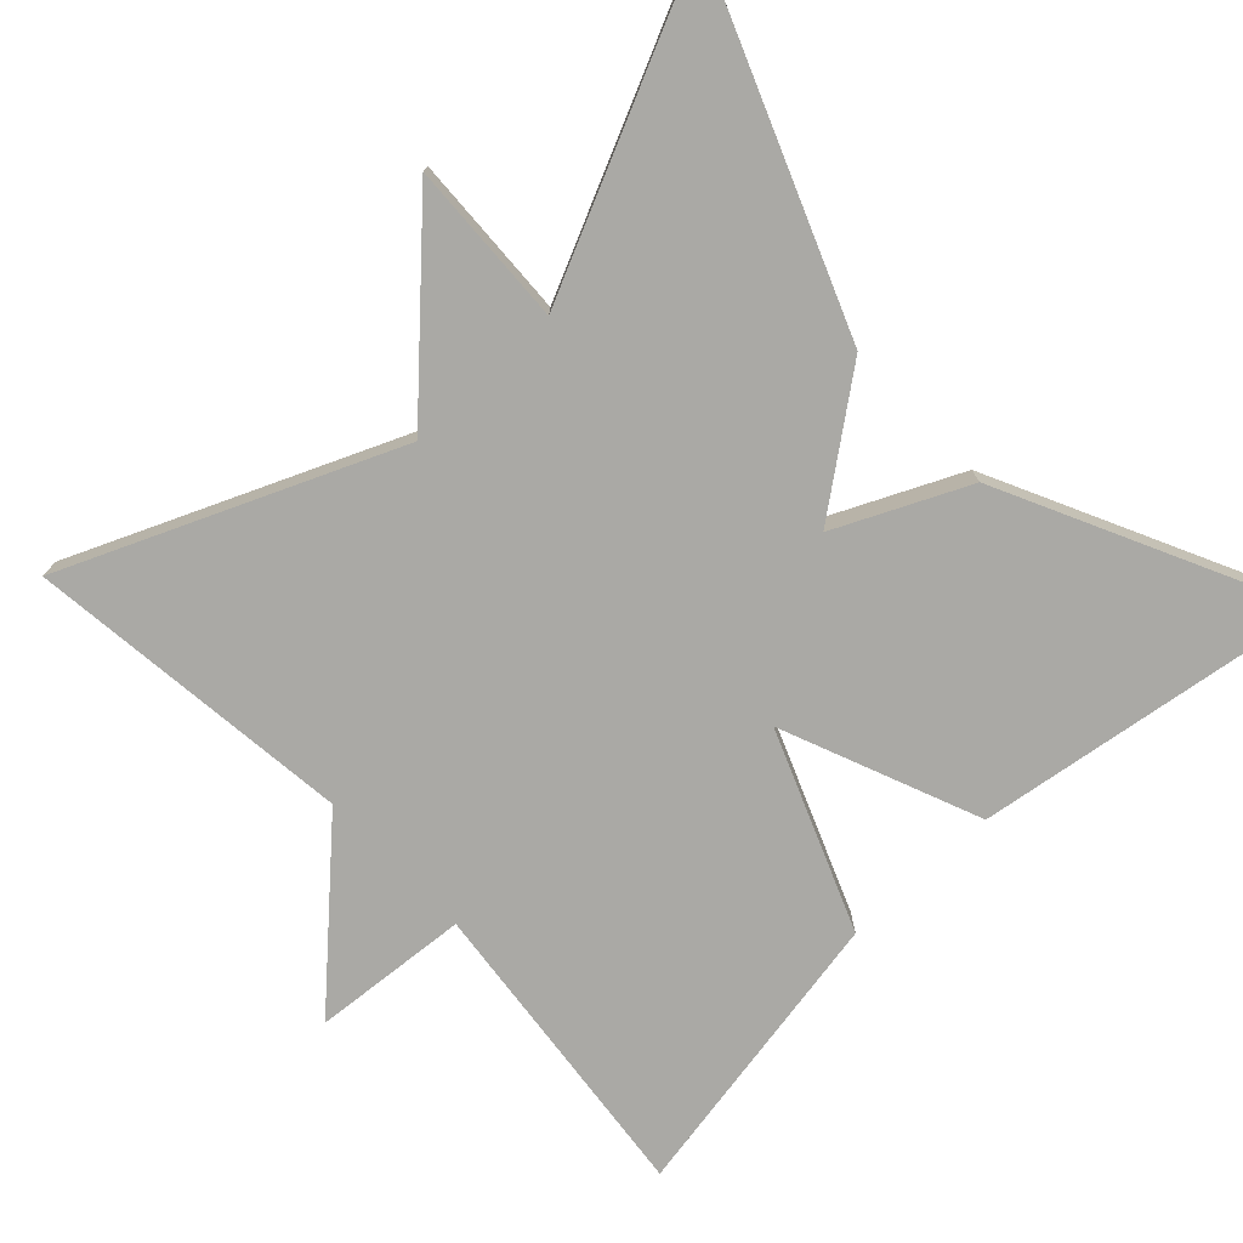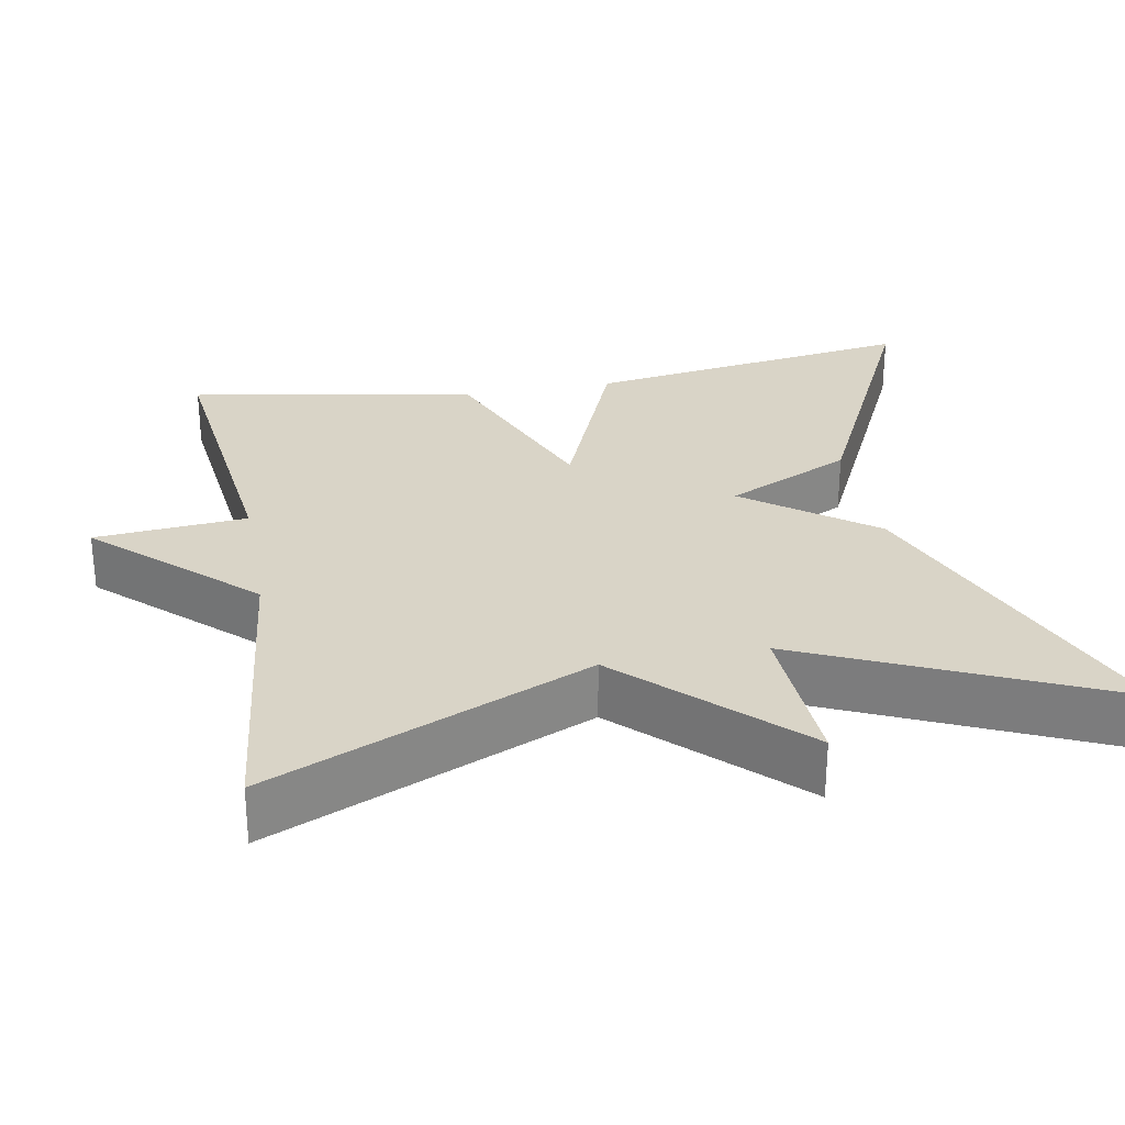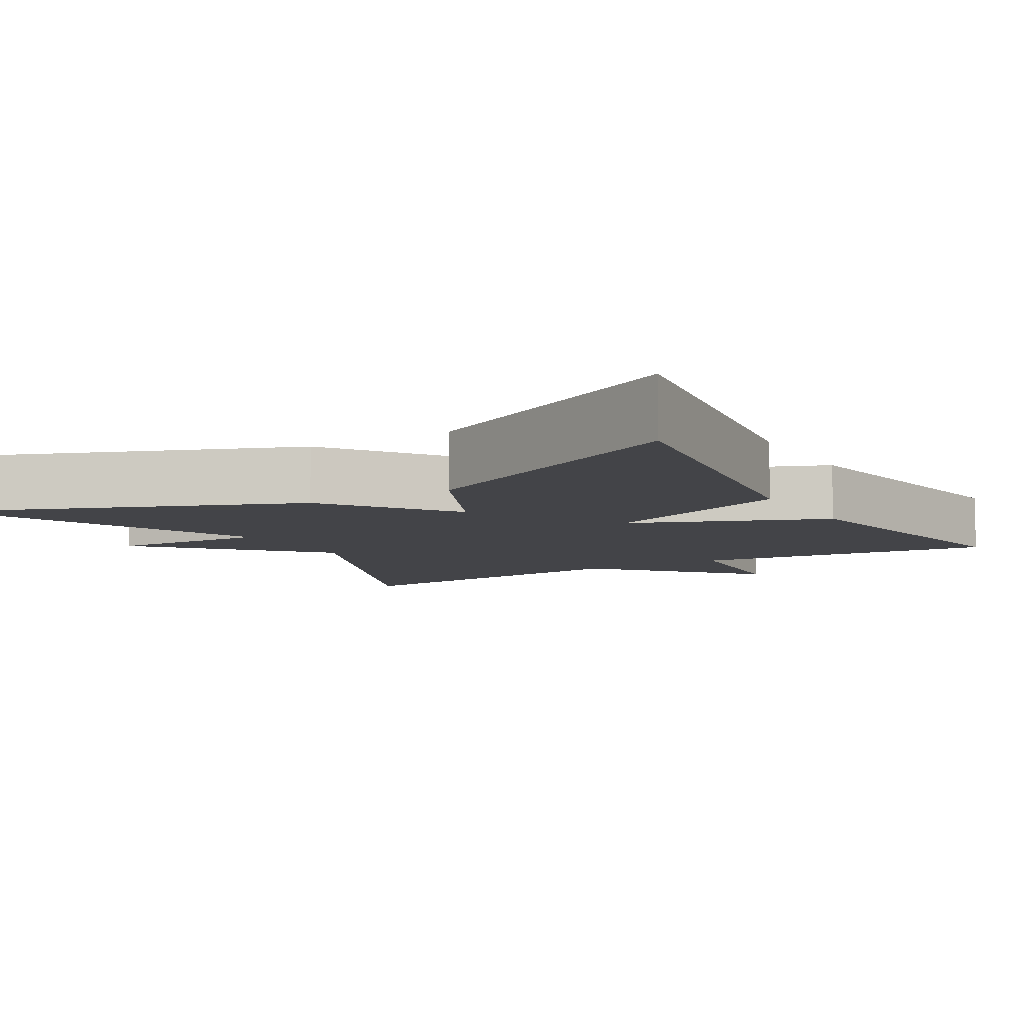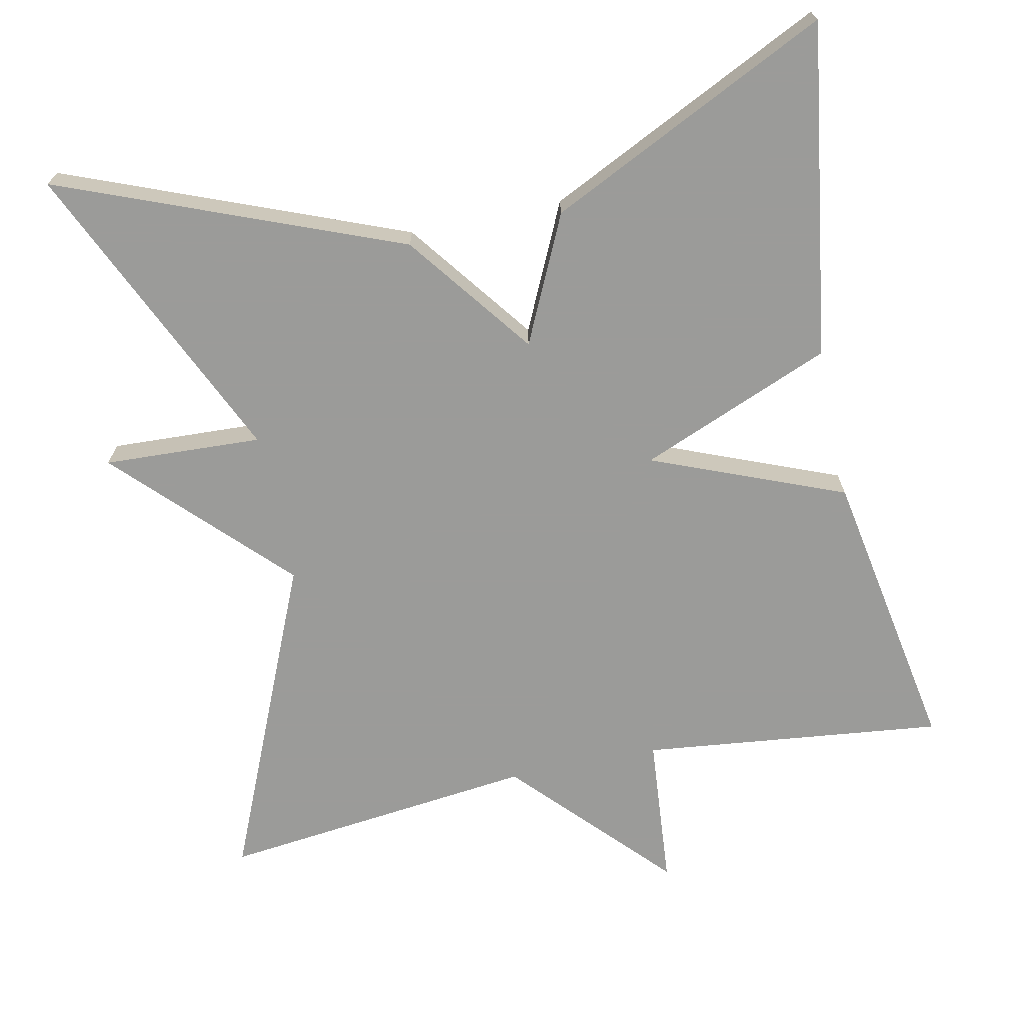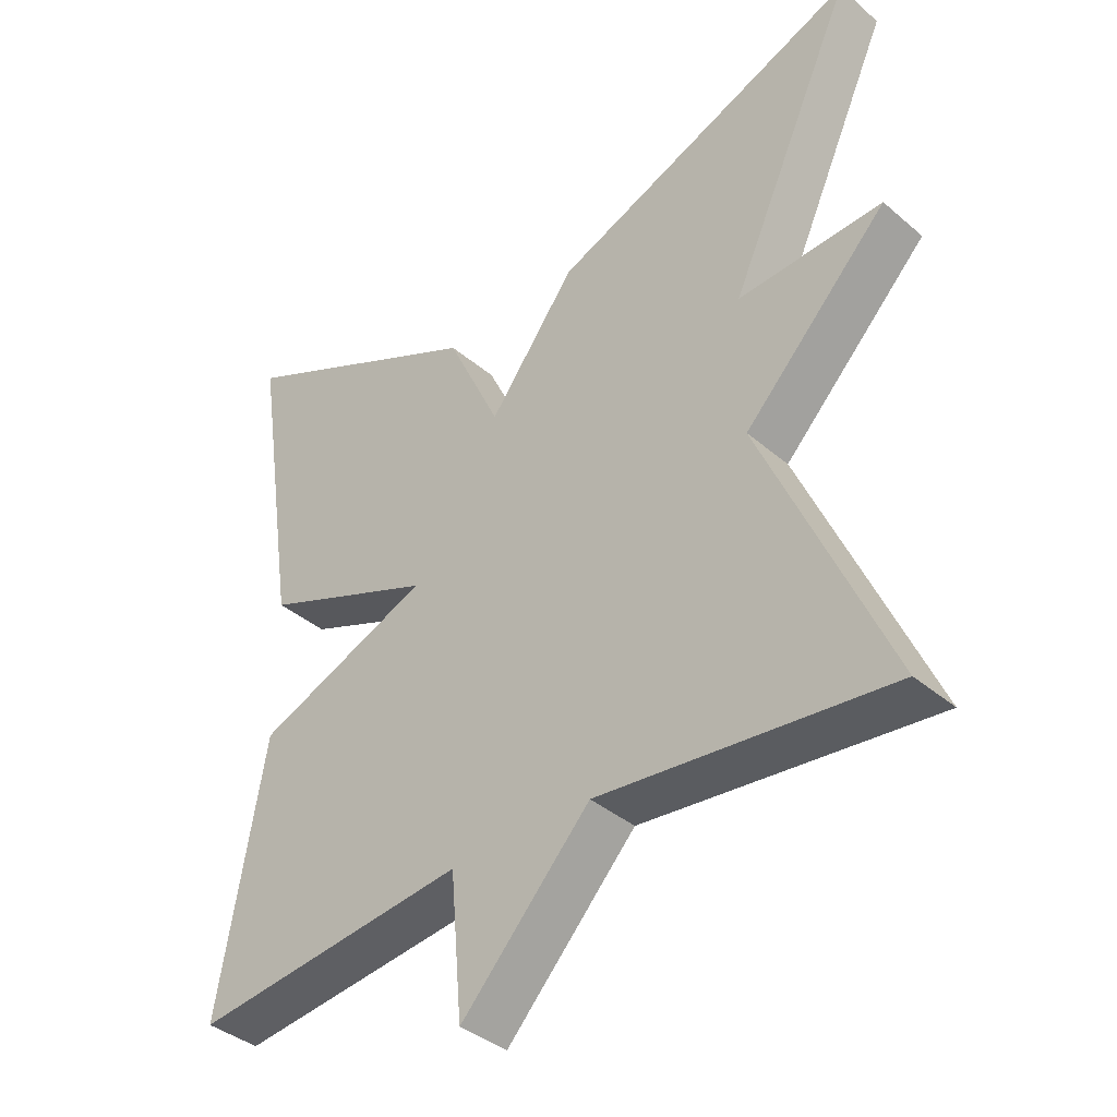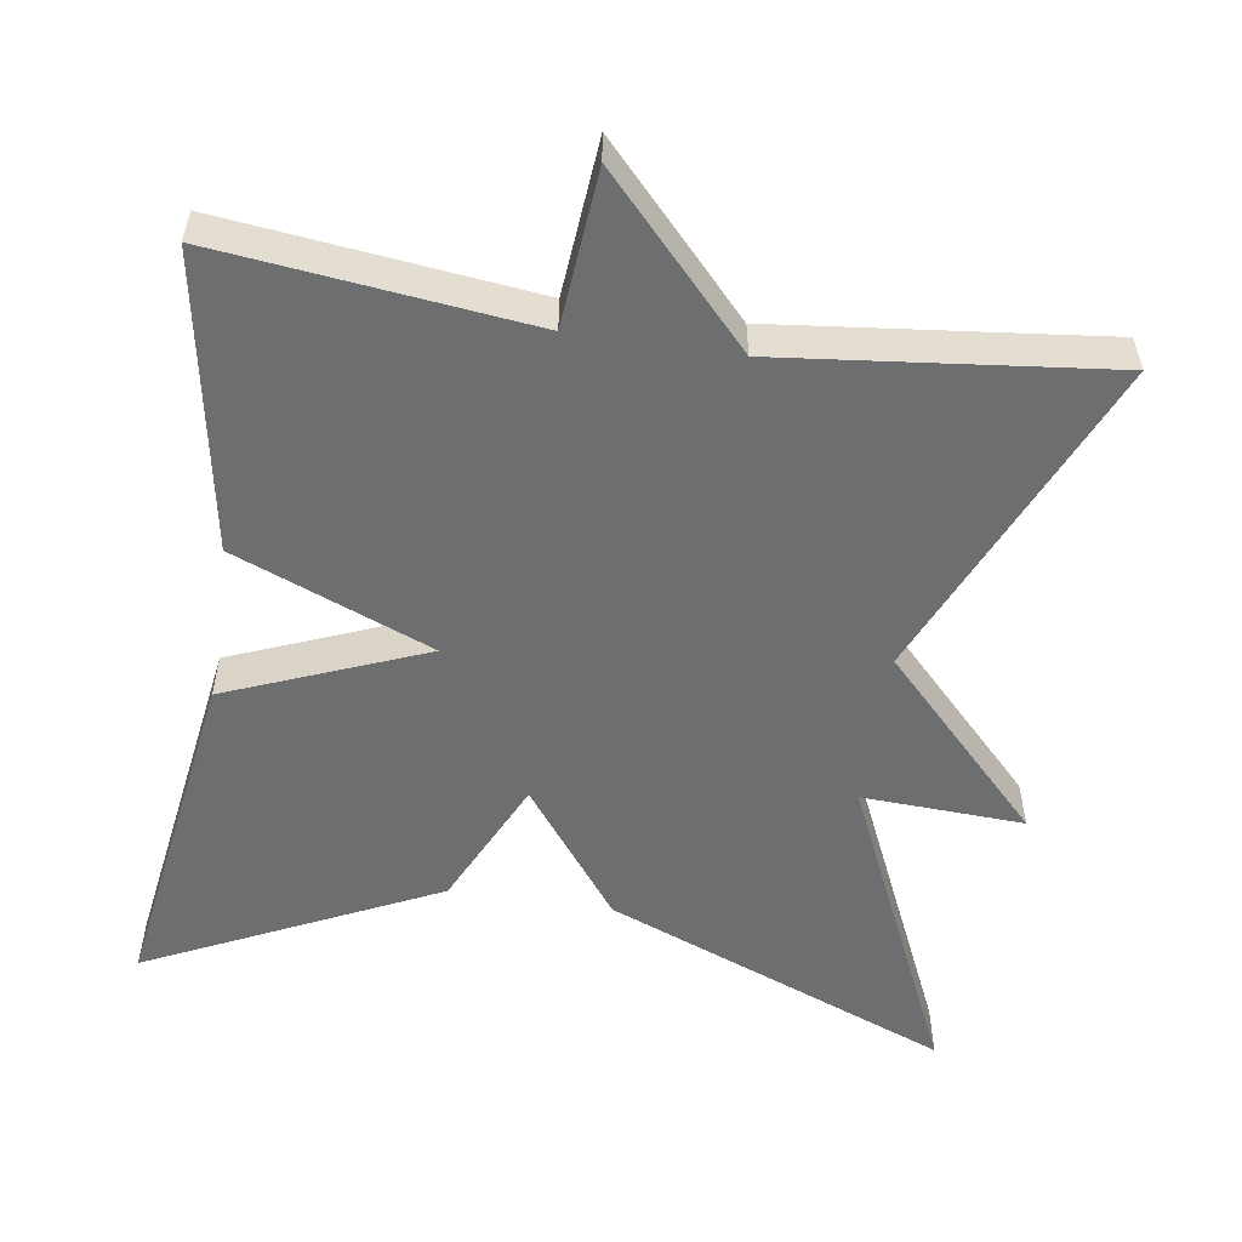
<metadata>
{"format":"obj","ext":"obj","renderer":"f3d","projection":"perspective","resolution":1024,"background":"white","views":[{"elev":-75.4,"azim":-46.5,"up":"+Y"},{"elev":28.4,"azim":-100.4,"up":"+Y"},{"elev":-8.2,"azim":30.5,"up":"+Y"},{"elev":-69.6,"azim":12.0,"up":"+Y"},{"elev":-38.4,"azim":-137.0,"up":"+Z"},{"elev":-54.3,"azim":171.4,"up":"+Y"}]}
</metadata>
<code>
v -0.5 0.07 -0.5
v -0.322 0.07 -0.091
v -0.526 0.07 0.119
v -0.322 0.07 0.109
v -0.5 0.07 0.5
v -0.063 0.07 0.326
v 0.06 0.07 0.163
v 0.137 0.07 0.326
v 0.5 0.07 0.5
v 0.435 0.07 0.071
v 0.187 0.07 -0.029
v 0.435 0.07 -0.129
v 0.5 0.07 -0.5
v 0.11 0.07 -0.455
v 0.093 0.07 -0.651
v -0.09 0.07 -0.455
v -0.5 0 -0.5
v -0.322 0 -0.091
v -0.526 0 0.119
v -0.322 0 0.109
v -0.5 0 0.5
v -0.063 0 0.326
v 0.06 0 0.163
v 0.137 0 0.326
v 0.5 0 0.5
v 0.435 0 0.071
v 0.187 0 -0.029
v 0.435 0 -0.129
v 0.5 0 -0.5
v 0.11 0 -0.455
v 0.093 0 -0.651
v -0.09 0 -0.455
f 14 15 16
f 11 12 13 14
f 11 14 16
f 9 10 11
f 8 9 11
f 7 8 11
f 6 7 11
f 5 6 11
f 4 5 11
f 2 3 4 11
f 1 2 11 16
f 32 31 30
f 30 29 28 27
f 32 30 27
f 27 26 25
f 27 25 24
f 27 24 23
f 27 23 22
f 27 22 21
f 27 21 20
f 27 20 19 18
f 32 27 18 17
f 1 17 18 2
f 2 18 19 3
f 3 19 20 4
f 4 20 21 5
f 5 21 22 6
f 6 22 23 7
f 7 23 24 8
f 8 24 25 9
f 9 25 26 10
f 10 26 27 11
f 11 27 28 12
f 12 28 29 13
f 13 29 30 14
f 14 30 31 15
f 15 31 32 16
f 16 32 17 1

</code>
